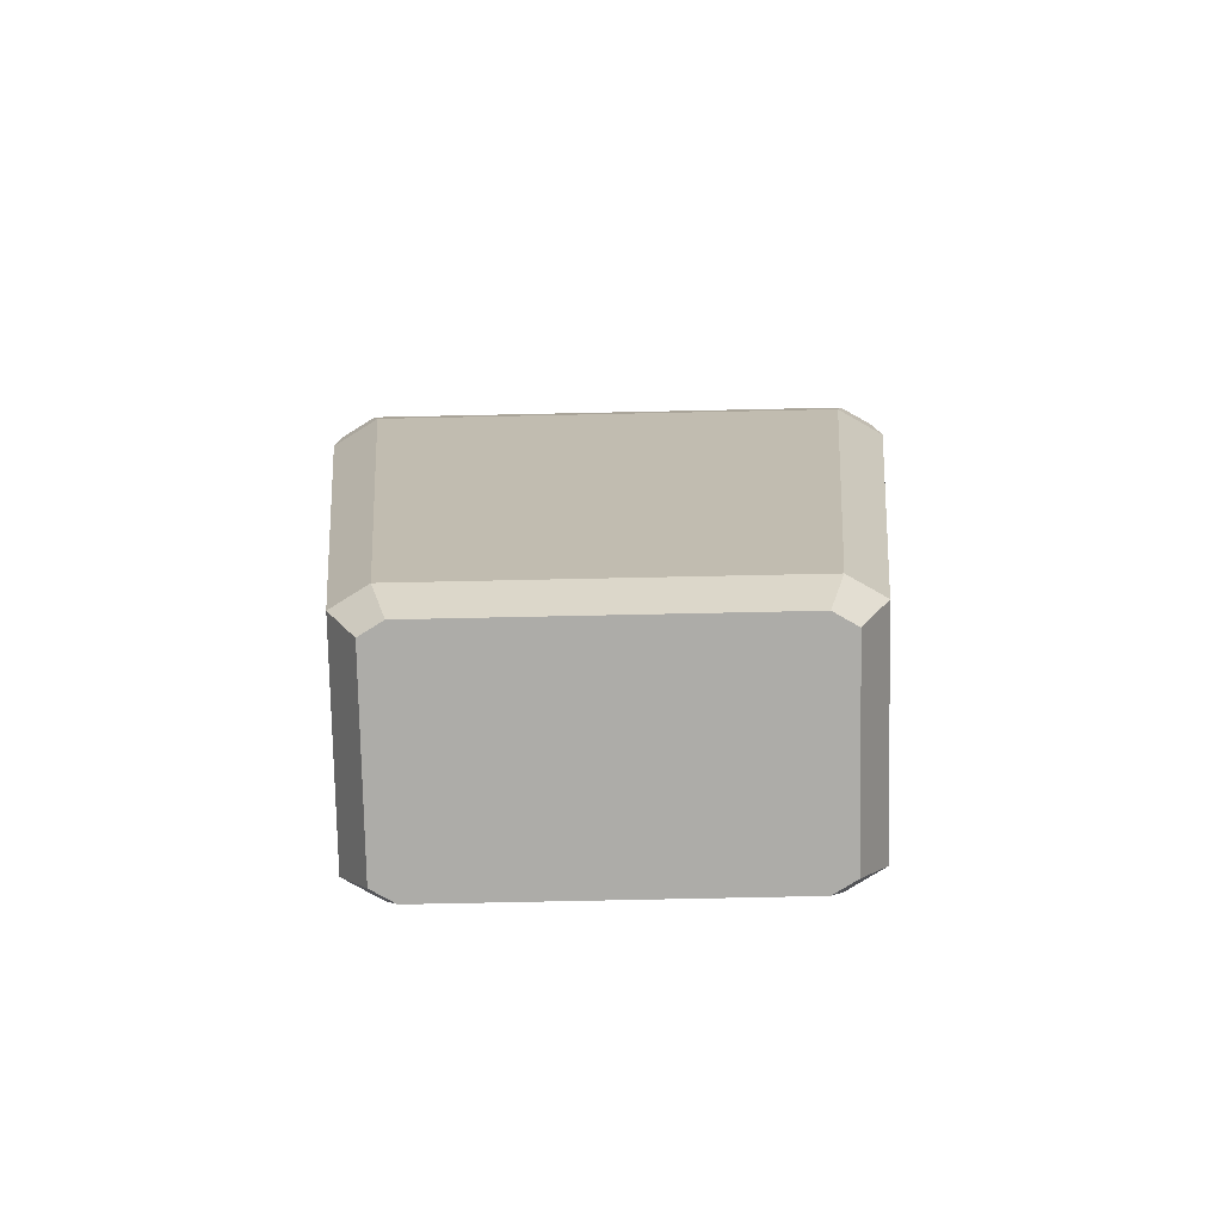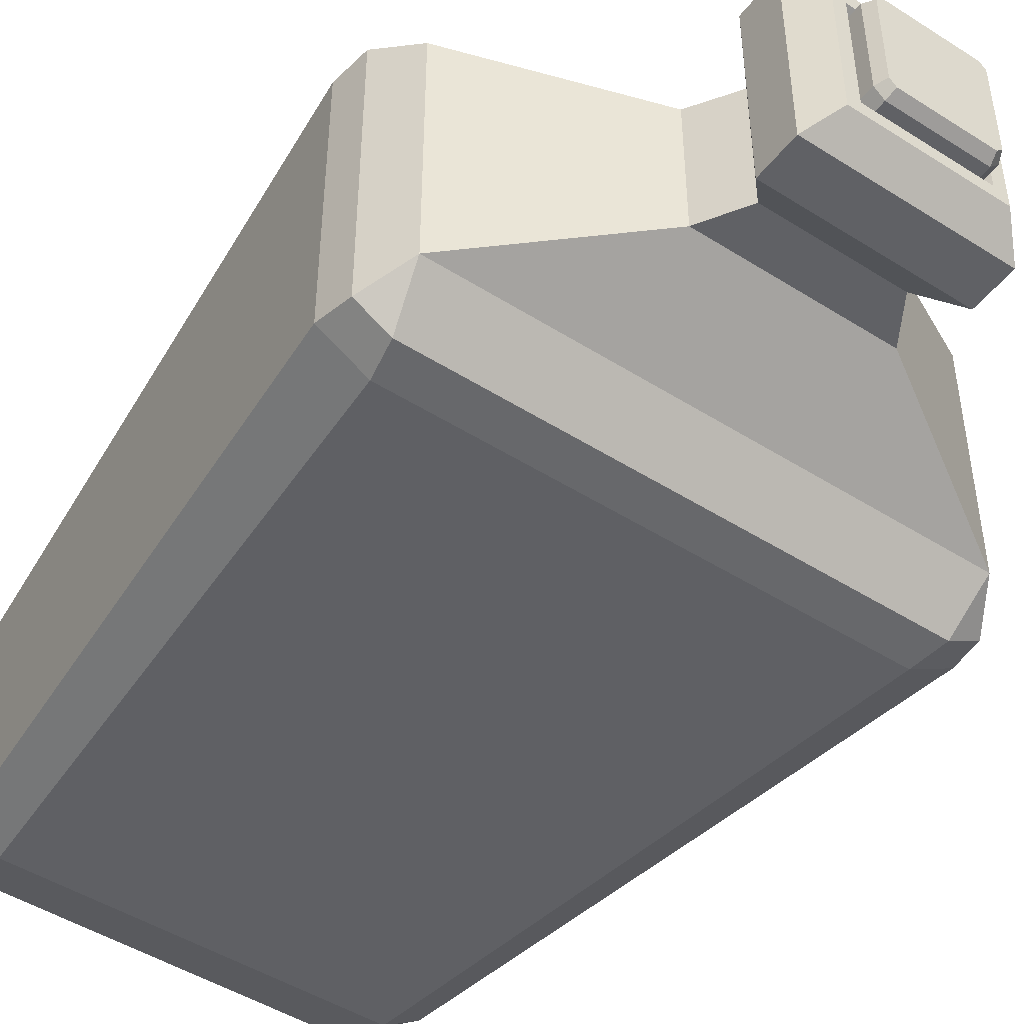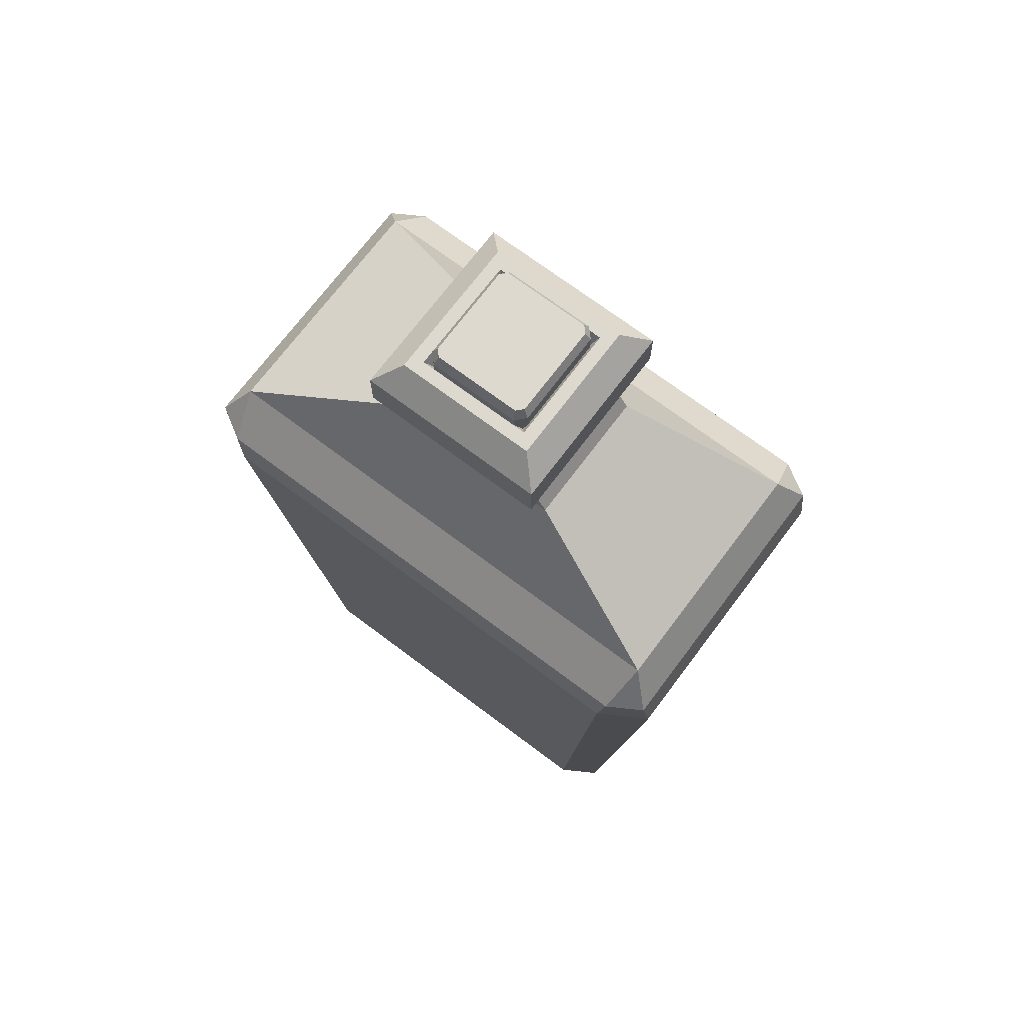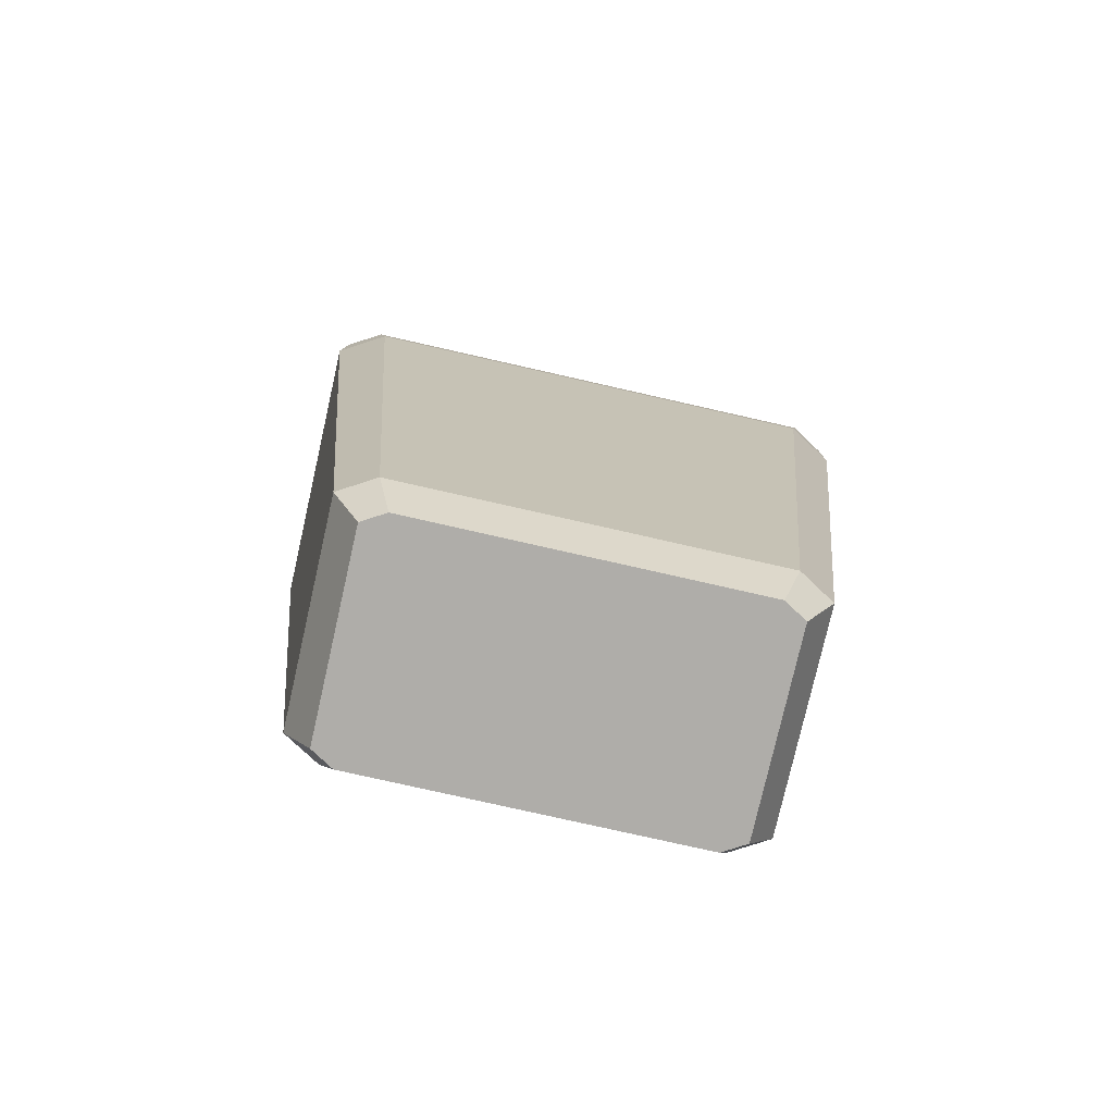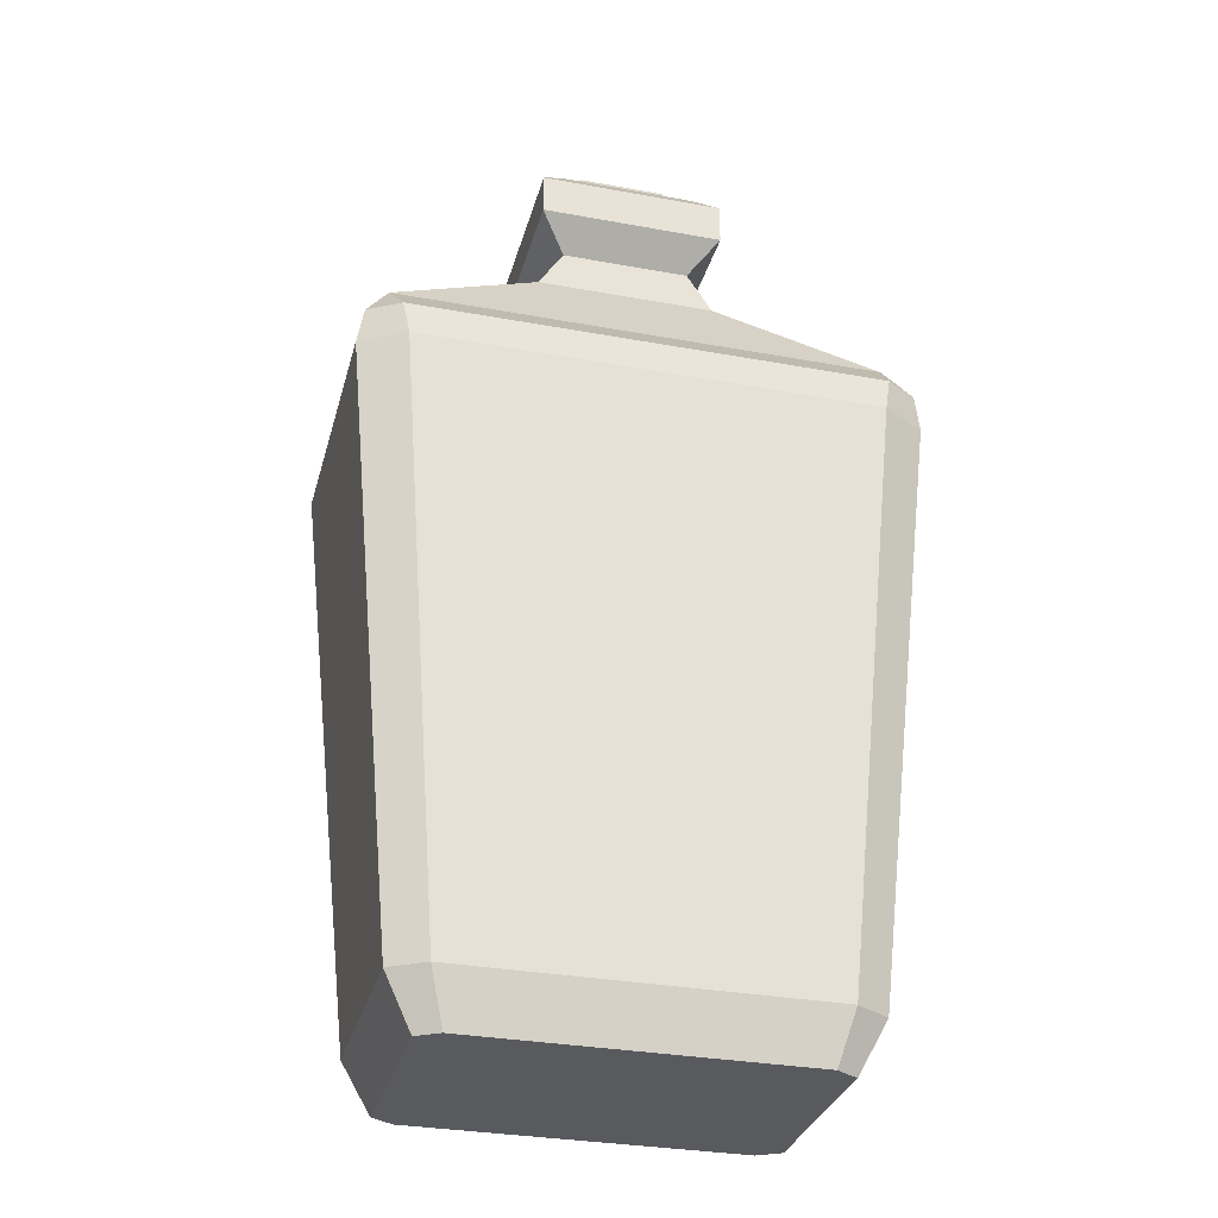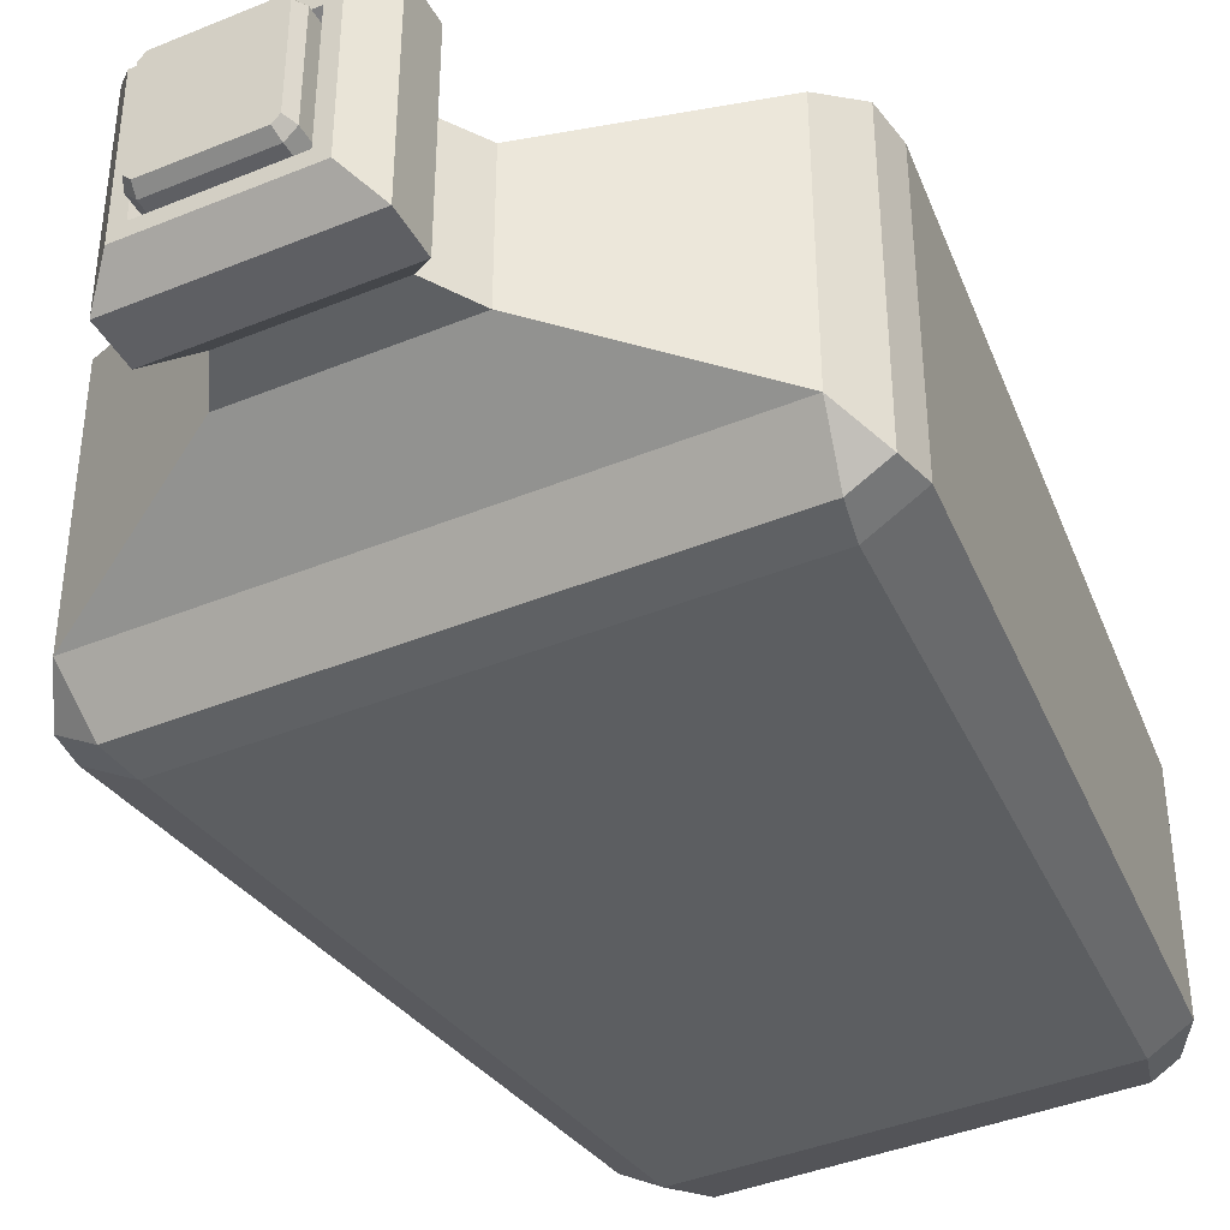
<metadata>
{"format":"obj","ext":"obj","renderer":"f3d","projection":"perspective","resolution":1024,"background":"white","views":[{"elev":-76.7,"azim":1.2,"up":"+Y"},{"elev":-47.4,"azim":144.4,"up":"+Z"},{"elev":71.5,"azim":36.9,"up":"+Y"},{"elev":-77.4,"azim":167.2,"up":"+Y"},{"elev":-31.5,"azim":165.4,"up":"+Y"},{"elev":-40.6,"azim":-153.3,"up":"+Z"}]}
</metadata>
<code>
o Red_Potion_10_Cube.012
v -0.06869 -0.191 0.04648
v -0.07807 -0.191 0.0409
v -0.08952 -0.1692 0.04462
v -0.1021 0.1111 0.0504
v -0.1148 0.07924 0.0572
v -0.07807 -0.191 -0.0409
v -0.08952 -0.1692 -0.04462
v -0.06869 -0.191 -0.04648
v -0.07493 -0.1692 -0.0533
v -0.1021 0.1111 -0.0504
v -0.09607 0.07924 -0.06834
v -0.1148 0.07924 -0.0572
v 0.07807 -0.191 0.0409
v 0.08953 -0.1692 0.04462
v 0.0687 -0.191 0.04648
v 0.1022 0.1111 0.0504
v 0.1148 0.07924 0.0572
v 0.0687 -0.191 -0.04648
v 0.07494 -0.1692 -0.0533
v 0.07807 -0.191 -0.0409
v 0.08953 -0.1692 -0.04462
v 0.1022 0.1111 -0.0504
v 0.1148 0.07924 -0.0572
v 0.09608 0.07924 -0.06834
v -0.09877 0.09398 0.06684
v -0.1123 0.09398 0.05881
v -0.1123 0.09398 -0.05881
v -0.09877 0.09398 -0.06684
v 0.09878 0.09398 -0.06684
v 0.1123 0.09398 -0.05881
v 0.1123 0.09398 0.05881
v 0.09878 0.09398 0.06684
v -0.0375 0.1476 0.02789
v -0.0375 0.1476 -0.02789
v 0.03753 0.1476 -0.02789
v 0.03753 0.1476 0.02789
v -0.02687 0.1647 0.02737
v -0.02687 0.1647 -0.02737
v 0.0269 0.1647 -0.02737
v 0.0269 0.1647 0.02737
v -0.03854 0.1771 0.03924
v -0.03854 0.1771 -0.03924
v 0.03857 0.1771 -0.03924
v 0.03857 0.1771 0.03924
v -0.03854 0.1947 0.03924
v -0.03854 0.1947 -0.03924
v 0.03857 0.1947 -0.03924
v 0.03857 0.1947 0.03924
v -0.02896 0.2051 0.02949
v -0.02896 0.2051 -0.02949
v 0.02899 0.2051 -0.02949
v 0.02899 0.2051 0.02949
v -0.02371 0.2051 0.02415
v -0.02371 0.2051 -0.02415
v 0.02375 0.2051 -0.02415
v 0.02375 0.2051 0.02415
v -0.02038 0.1976 0.02075
v -0.02038 0.1976 -0.02075
v 0.02041 0.1976 -0.02075
v 0.02041 0.1976 0.02075
v 0.01775 0.2133 0.02164
v 0.01861 0.2091 0.02384
v 0.0202 0.2133 0.01904
v 0.02227 0.2091 0.01995
v 0.0202 0.2133 -0.01904
v 0.02227 0.2091 -0.01995
v 0.01775 0.2133 -0.02164
v 0.01861 0.2091 -0.02384
v -0.02051 0.2133 0.01904
v -0.02258 0.2091 0.01995
v -0.01807 0.2133 0.02164
v -0.01892 0.2091 0.02384
v -0.01807 0.2133 -0.02164
v -0.01892 0.2091 -0.02384
v -0.02051 0.2133 -0.01904
v -0.02258 0.2091 -0.01995
v 0.01861 0.1975 0.02384
v 0.02227 0.1975 0.01995
v 0.02227 0.1975 -0.01995
v 0.01861 0.1975 -0.02384
v -0.02258 0.1975 0.01995
v -0.01892 0.1975 0.02384
v -0.01892 0.1975 -0.02384
v -0.02258 0.1975 -0.01995
v 0.07494 -0.1692 0.0533
v -0.07493 -0.1692 0.0533
v -0.09607 0.07924 0.06834
v 0.09608 0.07924 0.06834
f 63 61 62 64
f 67 65 66 68
f 75 73 74 76
f 71 69 70 72
f 64 66 65 63
f 68 74 73 67
f 76 70 69 75
f 72 62 61 71
f 65 67 73 75 69 71 61 63
f 62 72 82 77
f 76 74 83 84
f 70 76 84 81
f 74 68 80 83
f 68 66 79 80
f 66 64 78 79
f 64 62 77 78
f 72 70 81 82
f 3 5 12 7
f 23 21 19 24
f 11 9 7 12
f 88 85 14 17
f 85 88 87 86
f 9 11 24 19
f 21 23 17 14
f 86 87 5 3
f 2 1 86 3
f 25 26 5 87
f 27 28 11 12
f 8 6 7 9
f 29 30 23 24
f 20 18 19 21
f 31 32 88 17
f 15 13 14 85
f 3 7 6 2
f 9 19 18 8
f 21 14 13 20
f 85 86 1 15
f 26 27 12 5
f 32 25 87 88
f 17 23 30 31
f 24 11 28 29
f 6 8 18 20 13 15 1 2
f 4 26 25
f 10 28 27
f 22 30 29
f 16 32 31
f 4 10 27 26
f 16 4 25 32
f 22 16 31 30
f 10 22 29 28
f 36 35 39 40
f 22 10 34 35
f 4 16 36 33
f 16 22 35 36
f 10 4 33 34
f 34 33 37 38
f 35 34 38 39
f 33 36 40 37
f 40 39 43 44
f 38 37 41 42
f 39 38 42 43
f 37 40 44 41
f 46 45 49 50
f 42 41 45 46
f 48 45 41 44
f 52 51 55 56
f 47 46 50 51
f 45 48 52 49
f 48 47 51 52
f 43 42 46 47
f 47 48 44 43
f 50 49 53 54
f 51 50 54 55
f 49 52 56 53
f 54 53 57 58
f 56 55 59 60
f 55 54 58 59
f 53 56 60 57

</code>
